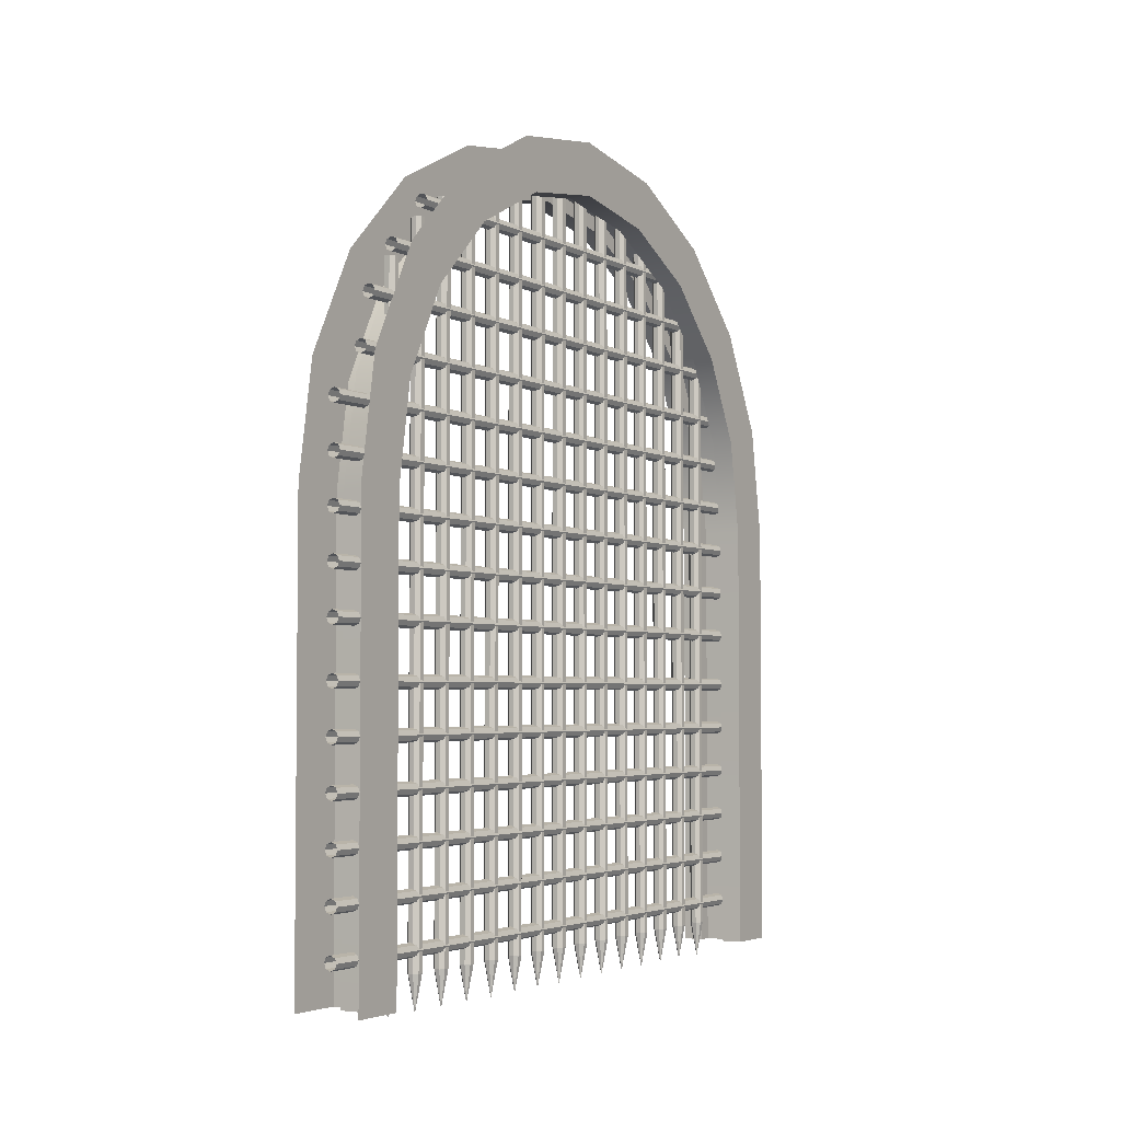
<metadata>
{"format":"obj","ext":"obj","renderer":"f3d","projection":"perspective","resolution":1024,"background":"white","views":[{"elev":-3.6,"azim":-147.7,"up":"+Y"}]}
</metadata>
<code>
o group223_polySurface2_Untitled
v 0.4295 9.439 1.221
v 0.4295 8.878 2.323
v 0.4295 8.004 3.197
v 0.4295 6.902 3.758
v 0.4295 5.638 3.959
v 0.4295 5.638 -3.959
v 0.4295 6.902 -3.758
v 0.4295 8.004 -3.197
v 0.4295 8.878 -2.323
v 0.4295 9.439 -1.221
v 0.4295 9.633 -0
v 0.4295 -0 3.959
v 0.4295 -0 -3.959
v -0.4295 0 -3.959
v -0.4295 5.638 -3.959
v -0.4295 8.878 2.323
v -0.4295 9.439 1.221
v -0.4295 8.004 3.197
v -0.4295 6.902 3.758
v -0.4295 5.638 3.959
v -0.4295 6.902 -3.758
v -0.4295 8.004 -3.197
v -0.4295 8.878 -2.323
v -0.4295 9.439 -1.221
v -0.4295 9.633 0
v -0.4295 0 3.959
v 0.1804 5.638 -3.959
v -0.1502 5.638 -3.959
v -0.1502 4e-06 -3.959
v 0.1804 4e-06 -3.959
v 0.1805 8.878 2.323
v -0.1502 8.878 2.323
v -0.1502 9.439 1.221
v 0.1805 9.439 1.221
v 0.1805 8.004 3.197
v -0.1502 8.004 3.197
v 0.1804 6.902 3.758
v -0.1502 6.902 3.758
v 0.1804 5.638 3.959
v -0.1502 5.638 3.959
v 0.1804 6.902 -3.758
v -0.1502 6.902 -3.758
v 0.1805 8.004 -3.197
v -0.1502 8.004 -3.197
v 0.1805 8.878 -2.323
v -0.1502 8.878 -2.323
v 0.1805 9.439 -1.221
v -0.1502 9.439 -1.221
v 0.1805 9.633 -5e-06
v -0.1502 9.633 -5e-06
v 0.1804 4e-06 3.959
v -0.1502 4e-06 3.959
v 0.1804 5.652 -4.148
v -0.1502 5.652 -4.148
v -0.1502 4e-06 -4.148
v 0.1804 4e-06 -4.148
v 0.1805 9.033 2.435
v -0.1502 9.033 2.435
v -0.1502 9.622 1.28
v 0.1805 9.622 1.28
v 0.1805 8.116 3.352
v -0.1502 8.116 3.352
v 0.1805 6.961 3.941
v -0.1502 6.961 3.941
v 0.1804 5.652 4.148
v -0.1502 5.652 4.148
v 0.1804 6.961 -3.941
v -0.1502 6.961 -3.941
v 0.1804 8.116 -3.352
v -0.1502 8.116 -3.352
v 0.1804 9.033 -2.435
v -0.1502 9.033 -2.435
v 0.1805 9.622 -1.28
v -0.1502 9.622 -1.28
v 0.1805 9.824 -5e-06
v -0.1502 9.824 -5e-06
v 0.1804 4e-06 4.148
v -0.1502 4e-06 4.148
v 0.4295 -0 -4.626
v -0.4295 0 -4.626
v -0.4295 5.69 -4.626
v 0.4295 5.69 -4.626
v 0.4295 10.08 1.43
v -0.4295 10.08 1.43
v -0.4295 9.425 2.72
v 0.4295 9.425 2.72
v -0.4295 8.401 3.744
v 0.4295 8.401 3.744
v -0.4295 7.111 4.401
v 0.4295 7.111 4.401
v -0.4295 5.69 4.626
v 0.4295 5.69 4.626
v -0.4295 7.111 -4.401
v 0.4295 7.111 -4.401
v -0.4295 8.401 -3.744
v 0.4295 8.401 -3.744
v -0.4295 9.425 -2.72
v 0.4295 9.425 -2.72
v -0.4295 10.08 -1.43
v 0.4295 10.08 -1.43
v -0.4295 10.31 5e-06
v 0.4295 10.31 -0
v -0.4295 0 4.626
v 0.4295 -0 4.626
v 0.1007 0.287 0.03461
v 0.1024 0.287 -0.0305
v 0.05756 0.287 -0.07774
v -0.007544 0.287 -0.07943
v -0.05478 0.287 -0.0346
v -0.05648 0.287 0.03051
v -0.01164 0.287 0.07774
v 0.05346 0.287 0.07944
v 0.1007 9.823 0.03461
v 0.1024 9.823 -0.0305
v 0.05756 9.823 -0.07774
v -0.007542 9.823 -0.07943
v -0.05478 9.823 -0.0346
v -0.05648 9.823 0.03051
v -0.01164 9.823 0.07774
v 0.05346 9.823 0.07944
v 0.02296 -0.1618 1e-05
v 0.1007 0.287 0.5395
v 0.1024 0.287 0.4744
v 0.05756 0.287 0.4272
v -0.007544 0.287 0.4255
v -0.05478 0.287 0.4703
v -0.05648 0.287 0.5354
v -0.01165 0.287 0.5827
v 0.05346 0.287 0.5844
v 0.1007 9.823 0.5395
v 0.1024 9.823 0.4744
v 0.05756 9.823 0.4272
v -0.007542 9.823 0.4255
v -0.05478 9.823 0.4703
v -0.05647 9.823 0.5354
v -0.01164 9.823 0.5827
v 0.05346 9.823 0.5844
v 0.02296 -0.1618 0.5049
v 0.1007 0.287 1.044
v 0.1024 0.287 0.9794
v 0.05756 0.287 0.9321
v -0.007544 0.287 0.9304
v -0.05478 0.287 0.9753
v -0.05648 0.287 1.04
v -0.01165 0.287 1.088
v 0.05346 0.287 1.089
v 0.1007 9.823 1.044
v 0.1024 9.823 0.9794
v 0.05756 9.823 0.9321
v -0.007542 9.823 0.9304
v -0.05478 9.823 0.9753
v -0.05648 9.823 1.04
v -0.01165 9.823 1.088
v 0.05346 9.823 1.089
v 0.02296 -0.1618 1.01
v 0.1007 0.287 1.549
v 0.1024 0.287 1.484
v 0.05756 0.287 1.437
v -0.007544 0.287 1.435
v -0.05478 0.287 1.48
v -0.05648 0.287 1.545
v -0.01165 0.287 1.593
v 0.05346 0.287 1.594
v 0.1007 9.823 1.549
v 0.1024 9.823 1.484
v 0.05756 9.823 1.437
v -0.007542 9.823 1.435
v -0.05478 9.823 1.48
v -0.05648 9.823 1.545
v -0.01164 9.823 1.593
v 0.05346 9.823 1.594
v 0.02296 -0.1618 1.515
v 0.1007 0.287 2.054
v 0.1024 0.287 1.989
v 0.05756 0.287 1.942
v -0.007546 0.287 1.94
v -0.05478 0.287 1.985
v -0.05648 0.287 2.05
v -0.01165 0.287 2.097
v 0.05346 0.287 2.099
v 0.1007 9.506 2.054
v 0.1024 9.506 1.989
v 0.05756 9.506 1.942
v -0.007545 9.506 1.94
v -0.05478 9.506 1.985
v -0.05648 9.506 2.05
v -0.01164 9.506 2.097
v 0.05346 9.506 2.099
v 0.02296 -0.1618 2.02
v 0.1007 0.287 2.559
v 0.1024 0.287 2.494
v 0.05756 0.287 2.447
v -0.007544 0.287 2.445
v -0.05478 0.287 2.49
v -0.05648 0.287 2.555
v -0.01165 0.287 2.602
v 0.05346 0.287 2.604
v 0.1007 9.175 2.559
v 0.1024 9.175 2.494
v 0.05756 9.175 2.447
v -0.007542 9.175 2.445
v -0.05478 9.175 2.49
v -0.05648 9.175 2.555
v -0.01164 9.175 2.602
v 0.05346 9.175 2.604
v 0.02296 -0.1618 2.525
v 0.1007 0.287 3.064
v 0.1024 0.287 2.999
v 0.05756 0.287 2.952
v -0.007541 0.287 2.95
v -0.05478 0.287 2.995
v -0.05648 0.287 3.06
v -0.01165 0.287 3.107
v 0.05346 0.287 3.109
v 0.1007 8.845 3.064
v 0.1024 8.845 2.999
v 0.05756 8.845 2.952
v -0.00754 8.845 2.95
v -0.05478 8.845 2.995
v -0.05648 8.845 3.06
v -0.01165 8.845 3.107
v 0.05346 8.845 3.109
v 0.02296 -0.1618 3.03
v 0.1007 0.287 3.569
v 0.1024 0.287 3.504
v 0.05756 0.287 3.457
v -0.007544 0.287 3.455
v -0.05478 0.287 3.5
v -0.05648 0.287 3.565
v -0.01165 0.287 3.612
v 0.05346 0.287 3.614
v 0.1007 8.307 3.569
v 0.1024 8.307 3.504
v 0.05756 8.307 3.457
v -0.007542 8.307 3.455
v -0.05478 8.307 3.5
v -0.05648 8.307 3.565
v -0.01164 8.307 3.612
v 0.05346 8.307 3.614
v 0.02296 -0.1618 3.535
v 0.1007 0.287 -3.482
v 0.1024 0.287 -3.547
v 0.05756 0.287 -3.595
v -0.007544 0.287 -3.596
v -0.05478 0.287 -3.551
v -0.05648 0.287 -3.486
v -0.01164 0.287 -3.439
v 0.05346 0.287 -3.437
v 0.1007 8.307 -3.482
v 0.1024 8.307 -3.547
v 0.05756 8.307 -3.595
v -0.007543 8.307 -3.596
v -0.05478 8.307 -3.551
v -0.05648 8.307 -3.486
v -0.01164 8.307 -3.439
v 0.05346 8.307 -3.437
v 0.02296 -0.1618 -3.517
v 0.1007 0.287 -2.977
v 0.1024 0.287 -3.042
v 0.05756 0.287 -3.09
v -0.007546 0.287 -3.091
v -0.05478 0.287 -3.046
v -0.05648 0.287 -2.981
v -0.01164 0.287 -2.934
v 0.05347 0.287 -2.932
v 0.1007 8.845 -2.977
v 0.1024 8.845 -3.042
v 0.05756 8.845 -3.09
v -0.007545 8.845 -3.091
v -0.05478 8.845 -3.046
v -0.05648 8.845 -2.981
v -0.01164 8.845 -2.934
v 0.05347 8.845 -2.932
v 0.02296 -0.1618 -3.012
v 0.1007 0.287 -2.472
v 0.1024 0.287 -2.537
v 0.05756 0.287 -2.585
v -0.007539 0.287 -2.586
v -0.05478 0.287 -2.542
v -0.05648 0.287 -2.476
v -0.01165 0.287 -2.429
v 0.05346 0.287 -2.427
v 0.1007 9.175 -2.472
v 0.1024 9.175 -2.537
v 0.05756 9.175 -2.585
v -0.007538 9.175 -2.586
v -0.05478 9.175 -2.542
v -0.05648 9.175 -2.476
v -0.01165 9.175 -2.429
v 0.05346 9.175 -2.427
v 0.02296 -0.1618 -2.507
v 0.1007 0.287 -1.967
v 0.1024 0.287 -2.033
v 0.05756 0.287 -2.08
v -0.007539 0.287 -2.081
v -0.05479 0.287 -2.037
v -0.05648 0.287 -1.972
v -0.01164 0.287 -1.924
v 0.05346 0.287 -1.923
v 0.1007 9.506 -1.967
v 0.1024 9.506 -2.033
v 0.05756 9.506 -2.08
v -0.007538 9.506 -2.081
v -0.05478 9.506 -2.037
v -0.05648 9.506 -1.972
v -0.01164 9.506 -1.924
v 0.05346 9.506 -1.923
v 0.02296 -0.1618 -2.002
v 0.1007 0.287 -1.462
v 0.1024 0.287 -1.528
v 0.05756 0.287 -1.575
v -0.007544 0.287 -1.576
v -0.05479 0.287 -1.532
v -0.05648 0.287 -1.467
v -0.01165 0.287 -1.419
v 0.05346 0.287 -1.418
v 0.1007 9.823 -1.462
v 0.1024 9.823 -1.528
v 0.05756 9.823 -1.575
v -0.007542 9.823 -1.576
v -0.05478 9.823 -1.532
v -0.05648 9.823 -1.467
v -0.01164 9.823 -1.419
v 0.05346 9.823 -1.418
v 0.02296 -0.1618 -1.497
v 0.1007 0.287 -0.9575
v 0.1024 0.287 -1.023
v 0.05756 0.287 -1.07
v -0.007544 0.287 -1.072
v -0.05478 0.287 -1.027
v -0.05648 0.287 -0.9616
v -0.01165 0.287 -0.9144
v 0.05346 0.287 -0.9127
v 0.1007 9.823 -0.9575
v 0.1024 9.823 -1.023
v 0.05756 9.823 -1.07
v -0.007542 9.823 -1.072
v -0.05478 9.823 -1.027
v -0.05647 9.823 -0.9616
v -0.01164 9.823 -0.9144
v 0.05346 9.823 -0.9127
v 0.02296 -0.1618 -0.9921
v 0.1007 0.287 -0.4526
v 0.1024 0.287 -0.5177
v 0.05756 0.287 -0.5649
v -0.007544 0.287 -0.5666
v -0.05478 0.287 -0.5218
v -0.05648 0.287 -0.4567
v -0.01165 0.287 -0.4095
v 0.05346 0.287 -0.4078
v 0.1007 9.823 -0.4526
v 0.1024 9.823 -0.5177
v 0.05756 9.823 -0.5649
v -0.007542 9.823 -0.5666
v -0.05478 9.823 -0.5218
v -0.05648 9.823 -0.4567
v -0.01164 9.823 -0.4095
v 0.05346 9.823 -0.4078
v 0.02296 -0.1618 -0.4872
v -0.03721 3.604 4.533
v 0.02296 3.629 4.533
v 0.08313 3.604 4.533
v 0.108 3.544 4.533
v 0.08313 3.484 4.533
v 0.02296 3.459 4.533
v -0.03721 3.484 4.533
v -0.06213 3.544 4.533
v -0.03721 3.604 -4.531
v 0.02296 3.629 -4.531
v 0.08313 3.604 -4.531
v 0.1081 3.544 -4.531
v 0.08313 3.484 -4.531
v 0.02296 3.459 -4.531
v -0.03721 3.484 -4.531
v -0.06213 3.544 -4.531
v -0.03721 3.005 4.533
v 0.02296 3.03 4.533
v 0.08313 3.005 4.533
v 0.108 2.945 4.533
v 0.08313 2.885 4.533
v 0.02296 2.86 4.533
v -0.03721 2.885 4.533
v -0.06213 2.945 4.533
v -0.03721 3.005 -4.531
v 0.02296 3.03 -4.531
v 0.08313 3.005 -4.531
v 0.1081 2.945 -4.531
v 0.08313 2.885 -4.531
v 0.02296 2.86 -4.531
v -0.03721 2.885 -4.531
v -0.06213 2.945 -4.531
v -0.03721 2.407 4.533
v 0.02296 2.431 4.533
v 0.08313 2.407 4.533
v 0.108 2.346 4.533
v 0.08313 2.286 4.533
v 0.02296 2.261 4.533
v -0.03721 2.286 4.533
v -0.06213 2.346 4.533
v -0.03721 2.407 -4.531
v 0.02296 2.431 -4.531
v 0.08313 2.407 -4.531
v 0.1081 2.346 -4.531
v 0.08313 2.286 -4.531
v 0.02296 2.261 -4.531
v -0.03721 2.286 -4.531
v -0.06213 2.346 -4.531
v -0.03721 1.808 4.533
v 0.02296 1.833 4.533
v 0.08313 1.808 4.533
v 0.108 1.747 4.533
v 0.08313 1.687 4.533
v 0.02296 1.662 4.533
v -0.03721 1.687 4.533
v -0.06213 1.747 4.533
v -0.03721 1.808 -4.531
v 0.02296 1.833 -4.531
v 0.08313 1.808 -4.531
v 0.1081 1.747 -4.531
v 0.08313 1.687 -4.531
v 0.02296 1.662 -4.531
v -0.03721 1.687 -4.531
v -0.06213 1.747 -4.531
v -0.03721 1.209 4.533
v 0.02296 1.234 4.533
v 0.08313 1.209 4.533
v 0.108 1.149 4.533
v 0.08313 1.088 4.533
v 0.02296 1.063 4.533
v -0.03721 1.088 4.533
v -0.06213 1.149 4.533
v -0.03721 1.209 -4.531
v 0.02296 1.234 -4.531
v 0.08313 1.209 -4.531
v 0.1081 1.149 -4.531
v 0.08313 1.088 -4.531
v 0.02296 1.063 -4.531
v -0.03721 1.088 -4.531
v -0.06213 1.149 -4.531
v -0.03721 0.6098 4.533
v 0.02296 0.6347 4.533
v 0.08313 0.6098 4.533
v 0.108 0.5496 4.533
v 0.08313 0.4895 4.533
v 0.02296 0.4645 4.533
v -0.03721 0.4895 4.533
v -0.06213 0.5496 4.533
v -0.03721 0.6098 -4.531
v 0.02296 0.6347 -4.531
v 0.08313 0.6098 -4.531
v 0.1081 0.5496 -4.531
v 0.08313 0.4895 -4.531
v 0.02296 0.4645 -4.531
v -0.03721 0.4895 -4.531
v -0.06213 0.5496 -4.531
v -0.03721 7.283 4.069
v 0.02296 7.308 4.069
v 0.08313 7.283 4.069
v 0.1081 7.223 4.069
v 0.08313 7.163 4.069
v 0.02296 7.138 4.069
v -0.03721 7.163 4.069
v -0.06213 7.223 4.069
v -0.03721 7.283 -4.067
v 0.02296 7.308 -4.067
v 0.08313 7.283 -4.067
v 0.1081 7.223 -4.067
v 0.08313 7.163 -4.067
v 0.02296 7.138 -4.067
v -0.03721 7.163 -4.067
v -0.06213 7.223 -4.067
v -0.03721 4.289 4.533
v 0.02296 4.313 4.533
v 0.08313 4.289 4.533
v 0.108 4.228 4.533
v 0.08313 4.168 4.533
v 0.02296 4.143 4.533
v -0.03721 4.168 4.533
v -0.06213 4.228 4.533
v -0.03721 4.289 -4.531
v 0.02296 4.313 -4.531
v 0.08313 4.289 -4.531
v 0.1081 4.228 -4.531
v 0.08313 4.168 -4.531
v 0.02296 4.143 -4.531
v -0.03721 4.168 -4.531
v -0.06213 4.228 -4.531
v -0.03721 4.887 4.533
v 0.02296 4.912 4.533
v 0.08313 4.887 4.533
v 0.108 4.827 4.533
v 0.08313 4.767 4.533
v 0.02296 4.742 4.533
v -0.03721 4.767 4.533
v -0.06213 4.827 4.533
v -0.03721 4.887 -4.531
v 0.02296 4.912 -4.531
v 0.08313 4.887 -4.531
v 0.1081 4.827 -4.531
v 0.08313 4.767 -4.531
v 0.02296 4.742 -4.531
v -0.03721 4.767 -4.531
v -0.06213 4.827 -4.531
v -0.03721 5.486 4.533
v 0.02296 5.511 4.533
v 0.08313 5.486 4.533
v 0.108 5.426 4.533
v 0.08313 5.366 4.533
v 0.02296 5.341 4.533
v -0.03721 5.366 4.533
v -0.06213 5.426 4.533
v -0.03721 5.486 -4.531
v 0.02296 5.511 -4.531
v 0.08313 5.486 -4.531
v 0.1081 5.426 -4.531
v 0.08313 5.366 -4.531
v 0.02296 5.341 -4.531
v -0.03721 5.366 -4.531
v -0.06213 5.426 -4.531
v -0.03721 6.085 4.533
v 0.02296 6.11 4.533
v 0.08313 6.085 4.533
v 0.108 6.025 4.533
v 0.08313 5.965 4.533
v 0.02296 5.94 4.533
v -0.03721 5.965 4.533
v -0.06213 6.025 4.533
v -0.03721 6.085 -4.531
v 0.02296 6.11 -4.531
v 0.08313 6.085 -4.531
v 0.1081 6.025 -4.531
v 0.08313 5.965 -4.531
v 0.02296 5.94 -4.531
v -0.03721 5.965 -4.531
v -0.06213 6.025 -4.531
v -0.03721 6.684 4.533
v 0.02296 6.709 4.533
v 0.08313 6.684 4.533
v 0.1081 6.624 4.533
v 0.08313 6.564 4.533
v 0.02296 6.539 4.533
v -0.03721 6.564 4.533
v -0.06213 6.624 4.533
v -0.03721 6.684 -4.531
v 0.02296 6.709 -4.531
v 0.08313 6.684 -4.531
v 0.1081 6.624 -4.531
v 0.08313 6.564 -4.531
v 0.02296 6.539 -4.531
v -0.03721 6.564 -4.531
v -0.06213 6.624 -4.531
v -0.03721 9.112 2.955
v 0.02296 9.137 2.955
v 0.08313 9.112 2.955
v 0.1081 9.052 2.955
v 0.08313 8.992 2.955
v 0.02296 8.967 2.955
v -0.03721 8.992 2.955
v -0.06213 9.052 2.955
v -0.03721 9.112 -2.953
v 0.02296 9.137 -2.953
v 0.08313 9.112 -2.953
v 0.1081 9.052 -2.953
v 0.08313 8.992 -2.953
v 0.02296 8.967 -2.953
v -0.03721 8.992 -2.953
v -0.06213 9.052 -2.953
v -0.03721 8.513 3.52
v 0.02296 8.538 3.52
v 0.08313 8.513 3.52
v 0.1081 8.453 3.52
v 0.08313 8.393 3.52
v 0.02296 8.368 3.52
v -0.03721 8.393 3.52
v -0.06213 8.453 3.52
v -0.03721 8.513 -3.518
v 0.02296 8.538 -3.518
v 0.08313 8.513 -3.518
v 0.1081 8.453 -3.518
v 0.08313 8.393 -3.518
v 0.02296 8.368 -3.518
v -0.03721 8.393 -3.518
v -0.06213 8.453 -3.518
v -0.03721 7.914 3.934
v 0.02296 7.939 3.934
v 0.08313 7.914 3.934
v 0.1081 7.854 3.934
v 0.08313 7.794 3.934
v 0.02296 7.769 3.934
v -0.03721 7.794 3.934
v -0.06213 7.854 3.934
v -0.03721 7.914 -3.932
v 0.02296 7.939 -3.932
v 0.08313 7.914 -3.932
v 0.108 7.854 -3.932
v 0.08313 7.794 -3.932
v 0.02296 7.769 -3.932
v -0.03721 7.794 -3.932
v -0.06214 7.854 -3.932
f 80 14 15 81
f 2 1 83 86
f 3 2 86 88
f 4 3 88 90
f 5 4 90 92
f 7 6 82 94
f 8 7 94 96
f 9 8 96 98
f 10 9 98 100
f 11 10 100 102
f 1 11 102 83
f 104 12 5 92
f 53 54 55 56
f 57 58 59 60
f 61 62 58 57
f 63 64 62 61
f 65 66 64 63
f 67 68 54 53
f 69 70 68 67
f 71 72 70 69
f 73 74 72 71
f 75 76 74 73
f 60 59 76 75
f 77 78 66 65
f 15 14 29 28
f 13 6 27 30
f 16 17 33 32
f 1 2 31 34
f 18 16 32 36
f 2 3 35 31
f 19 18 36 38
f 3 4 37 35
f 20 19 38 40
f 4 5 39 37
f 21 15 28 42
f 6 7 41 27
f 22 21 42 44
f 7 8 43 41
f 23 22 44 46
f 8 9 45 43
f 24 23 46 48
f 9 10 47 45
f 25 24 48 50
f 10 11 49 47
f 17 25 50 33
f 11 1 34 49
f 26 20 40 52
f 5 12 51 39
f 28 29 55 54
f 30 27 53 56
f 32 33 59 58
f 34 31 57 60
f 36 32 58 62
f 31 35 61 57
f 38 36 62 64
f 35 37 63 61
f 40 38 64 66
f 37 39 65 63
f 42 28 54 68
f 27 41 67 53
f 44 42 68 70
f 41 43 69 67
f 46 44 70 72
f 43 45 71 69
f 48 46 72 74
f 45 47 73 71
f 50 48 74 76
f 47 49 75 73
f 33 50 76 59
f 49 34 60 75
f 52 40 66 78
f 39 51 77 65
f 13 79 82 6
f 16 85 84 17
f 18 87 85 16
f 19 89 87 18
f 20 91 89 19
f 21 93 81 15
f 22 95 93 21
f 23 97 95 22
f 24 99 97 23
f 25 101 99 24
f 17 84 101 25
f 26 103 91 20
f 105 106 114 113
f 106 107 115 114
f 107 108 116 115
f 108 109 117 116
f 109 110 118 117
f 110 111 119 118
f 111 112 120 119
f 112 105 113 120
f 106 105 121
f 107 106 121
f 108 107 121
f 109 108 121
f 110 109 121
f 111 110 121
f 112 111 121
f 105 112 121
f 122 123 131 130
f 123 124 132 131
f 124 125 133 132
f 125 126 134 133
f 126 127 135 134
f 127 128 136 135
f 128 129 137 136
f 129 122 130 137
f 123 122 138
f 124 123 138
f 125 124 138
f 126 125 138
f 127 126 138
f 128 127 138
f 129 128 138
f 122 129 138
f 139 140 148 147
f 140 141 149 148
f 141 142 150 149
f 142 143 151 150
f 143 144 152 151
f 144 145 153 152
f 145 146 154 153
f 146 139 147 154
f 140 139 155
f 141 140 155
f 142 141 155
f 143 142 155
f 144 143 155
f 145 144 155
f 146 145 155
f 139 146 155
f 156 157 165 164
f 157 158 166 165
f 158 159 167 166
f 159 160 168 167
f 160 161 169 168
f 161 162 170 169
f 162 163 171 170
f 163 156 164 171
f 157 156 172
f 158 157 172
f 159 158 172
f 160 159 172
f 161 160 172
f 162 161 172
f 163 162 172
f 156 163 172
f 173 174 182 181
f 174 175 183 182
f 175 176 184 183
f 176 177 185 184
f 177 178 186 185
f 178 179 187 186
f 179 180 188 187
f 180 173 181 188
f 174 173 189
f 175 174 189
f 176 175 189
f 177 176 189
f 178 177 189
f 179 178 189
f 180 179 189
f 173 180 189
f 190 191 199 198
f 191 192 200 199
f 192 193 201 200
f 193 194 202 201
f 194 195 203 202
f 195 196 204 203
f 196 197 205 204
f 197 190 198 205
f 191 190 206
f 192 191 206
f 193 192 206
f 194 193 206
f 195 194 206
f 196 195 206
f 197 196 206
f 190 197 206
f 207 208 216 215
f 208 209 217 216
f 209 210 218 217
f 210 211 219 218
f 211 212 220 219
f 212 213 221 220
f 213 214 222 221
f 214 207 215 222
f 208 207 223
f 209 208 223
f 210 209 223
f 211 210 223
f 212 211 223
f 213 212 223
f 214 213 223
f 207 214 223
f 224 225 233 232
f 225 226 234 233
f 226 227 235 234
f 227 228 236 235
f 228 229 237 236
f 229 230 238 237
f 230 231 239 238
f 231 224 232 239
f 225 224 240
f 226 225 240
f 227 226 240
f 228 227 240
f 229 228 240
f 230 229 240
f 231 230 240
f 224 231 240
f 241 242 250 249
f 242 243 251 250
f 243 244 252 251
f 244 245 253 252
f 245 246 254 253
f 246 247 255 254
f 247 248 256 255
f 248 241 249 256
f 242 241 257
f 243 242 257
f 244 243 257
f 245 244 257
f 246 245 257
f 247 246 257
f 248 247 257
f 241 248 257
f 258 259 267 266
f 259 260 268 267
f 260 261 269 268
f 261 262 270 269
f 262 263 271 270
f 263 264 272 271
f 264 265 273 272
f 265 258 266 273
f 259 258 274
f 260 259 274
f 261 260 274
f 262 261 274
f 263 262 274
f 264 263 274
f 265 264 274
f 258 265 274
f 275 276 284 283
f 276 277 285 284
f 277 278 286 285
f 278 279 287 286
f 279 280 288 287
f 280 281 289 288
f 281 282 290 289
f 282 275 283 290
f 276 275 291
f 277 276 291
f 278 277 291
f 279 278 291
f 280 279 291
f 281 280 291
f 282 281 291
f 275 282 291
f 292 293 301 300
f 293 294 302 301
f 294 295 303 302
f 295 296 304 303
f 296 297 305 304
f 297 298 306 305
f 298 299 307 306
f 299 292 300 307
f 293 292 308
f 294 293 308
f 295 294 308
f 296 295 308
f 297 296 308
f 298 297 308
f 299 298 308
f 292 299 308
f 309 310 318 317
f 310 311 319 318
f 311 312 320 319
f 312 313 321 320
f 313 314 322 321
f 314 315 323 322
f 315 316 324 323
f 316 309 317 324
f 310 309 325
f 311 310 325
f 312 311 325
f 313 312 325
f 314 313 325
f 315 314 325
f 316 315 325
f 309 316 325
f 326 327 335 334
f 327 328 336 335
f 328 329 337 336
f 329 330 338 337
f 330 331 339 338
f 331 332 340 339
f 332 333 341 340
f 333 326 334 341
f 327 326 342
f 328 327 342
f 329 328 342
f 330 329 342
f 331 330 342
f 332 331 342
f 333 332 342
f 326 333 342
f 343 344 352 351
f 344 345 353 352
f 345 346 354 353
f 346 347 355 354
f 347 348 356 355
f 348 349 357 356
f 349 350 358 357
f 350 343 351 358
f 344 343 359
f 345 344 359
f 346 345 359
f 347 346 359
f 348 347 359
f 349 348 359
f 350 349 359
f 343 350 359
f 360 361 369 368
f 361 362 370 369
f 362 363 371 370
f 363 364 372 371
f 364 365 373 372
f 365 366 374 373
f 366 367 375 374
f 367 360 368 375
f 376 377 385 384
f 377 378 386 385
f 378 379 387 386
f 379 380 388 387
f 380 381 389 388
f 381 382 390 389
f 382 383 391 390
f 383 376 384 391
f 392 393 401 400
f 393 394 402 401
f 394 395 403 402
f 395 396 404 403
f 396 397 405 404
f 397 398 406 405
f 398 399 407 406
f 399 392 400 407
f 408 409 417 416
f 409 410 418 417
f 410 411 419 418
f 411 412 420 419
f 412 413 421 420
f 413 414 422 421
f 414 415 423 422
f 415 408 416 423
f 424 425 433 432
f 425 426 434 433
f 426 427 435 434
f 427 428 436 435
f 428 429 437 436
f 429 430 438 437
f 430 431 439 438
f 431 424 432 439
f 440 441 449 448
f 441 442 450 449
f 442 443 451 450
f 443 444 452 451
f 444 445 453 452
f 445 446 454 453
f 446 447 455 454
f 447 440 448 455
f 456 457 465 464
f 457 458 466 465
f 458 459 467 466
f 459 460 468 467
f 460 461 469 468
f 461 462 470 469
f 462 463 471 470
f 463 456 464 471
f 472 473 481 480
f 473 474 482 481
f 474 475 483 482
f 475 476 484 483
f 476 477 485 484
f 477 478 486 485
f 478 479 487 486
f 479 472 480 487
f 488 489 497 496
f 489 490 498 497
f 490 491 499 498
f 491 492 500 499
f 492 493 501 500
f 493 494 502 501
f 494 495 503 502
f 495 488 496 503
f 504 505 513 512
f 505 506 514 513
f 506 507 515 514
f 507 508 516 515
f 508 509 517 516
f 509 510 518 517
f 510 511 519 518
f 511 504 512 519
f 520 521 529 528
f 521 522 530 529
f 522 523 531 530
f 523 524 532 531
f 524 525 533 532
f 525 526 534 533
f 526 527 535 534
f 527 520 528 535
f 536 537 545 544
f 537 538 546 545
f 538 539 547 546
f 539 540 548 547
f 540 541 549 548
f 541 542 550 549
f 542 543 551 550
f 543 536 544 551
f 552 553 561 560
f 553 554 562 561
f 554 555 563 562
f 555 556 564 563
f 556 557 565 564
f 557 558 566 565
f 558 559 567 566
f 559 552 560 567
f 568 569 577 576
f 569 570 578 577
f 570 571 579 578
f 571 572 580 579
f 572 573 581 580
f 573 574 582 581
f 574 575 583 582
f 575 568 576 583
f 584 585 593 592
f 585 586 594 593
f 586 587 595 594
f 587 588 596 595
f 588 589 597 596
f 589 590 598 597
f 590 591 599 598
f 591 584 592 599

</code>
